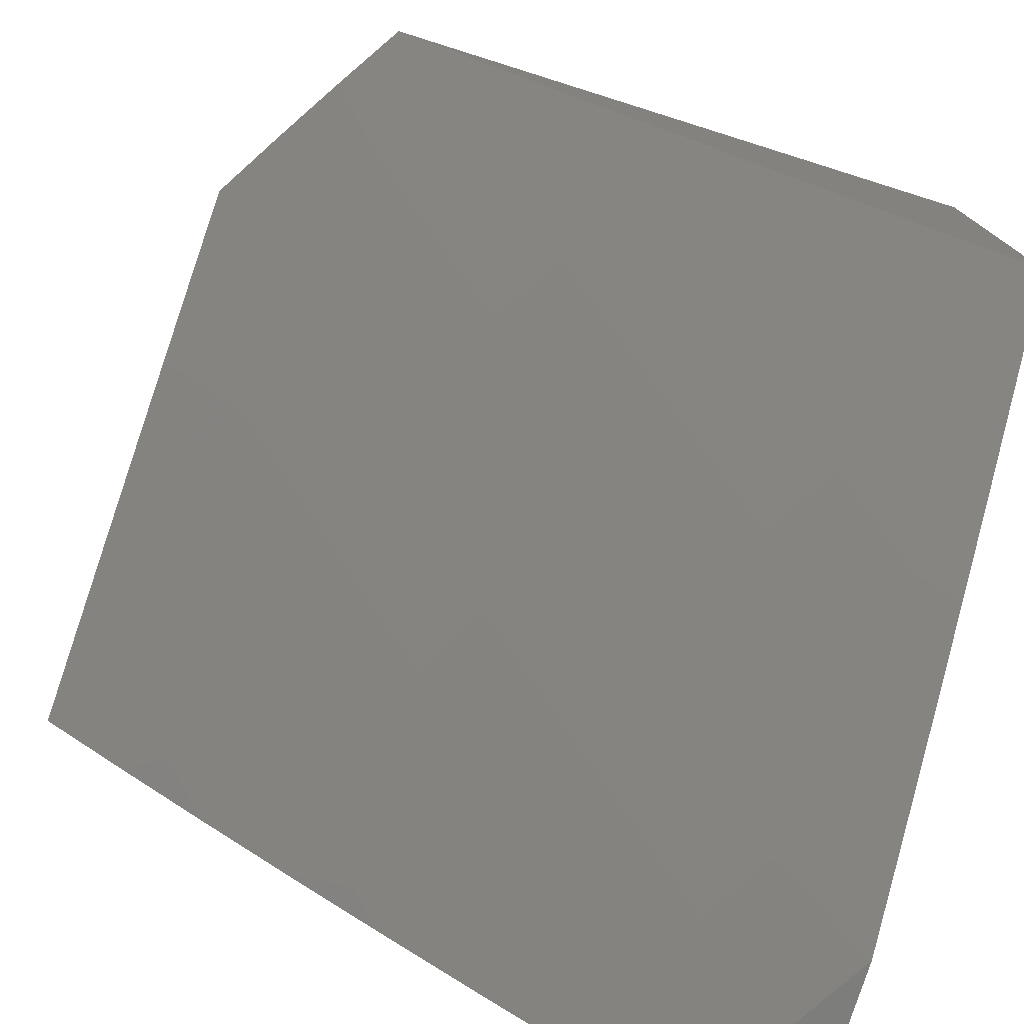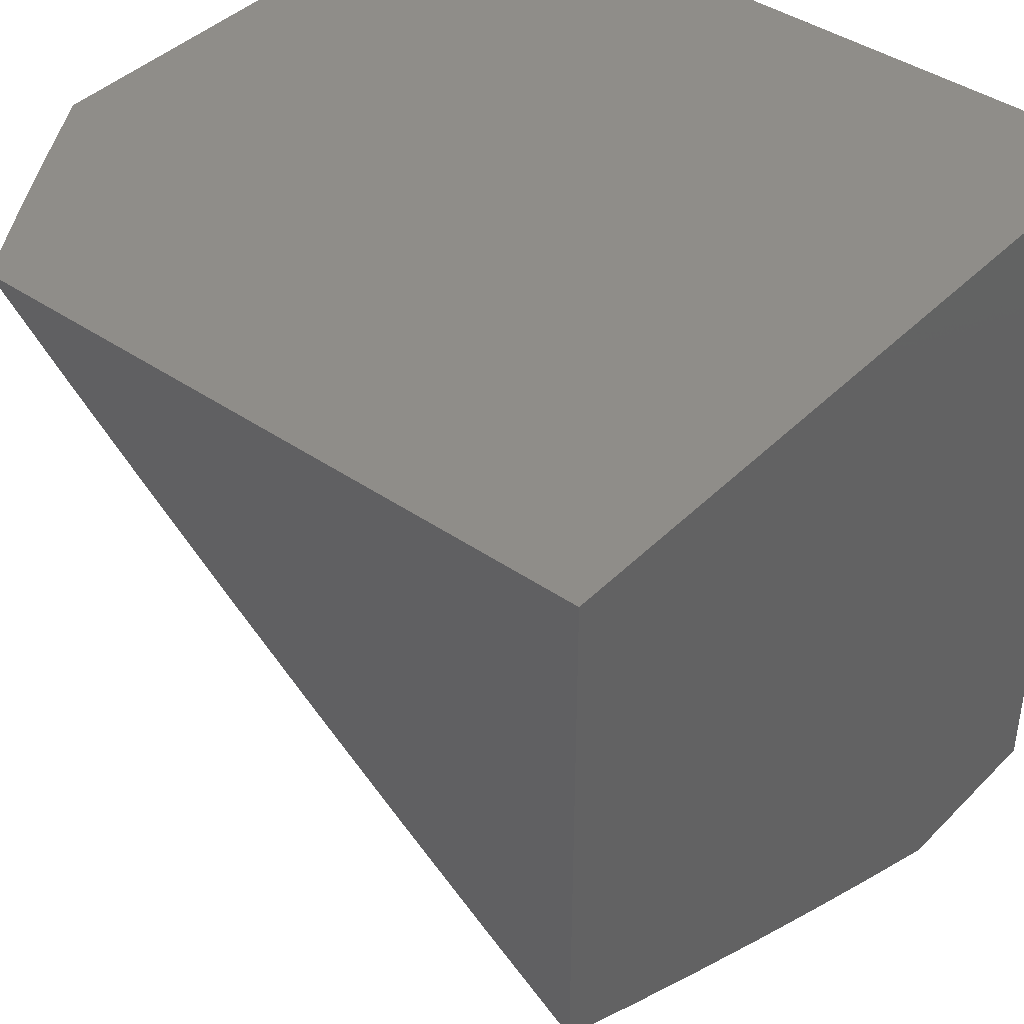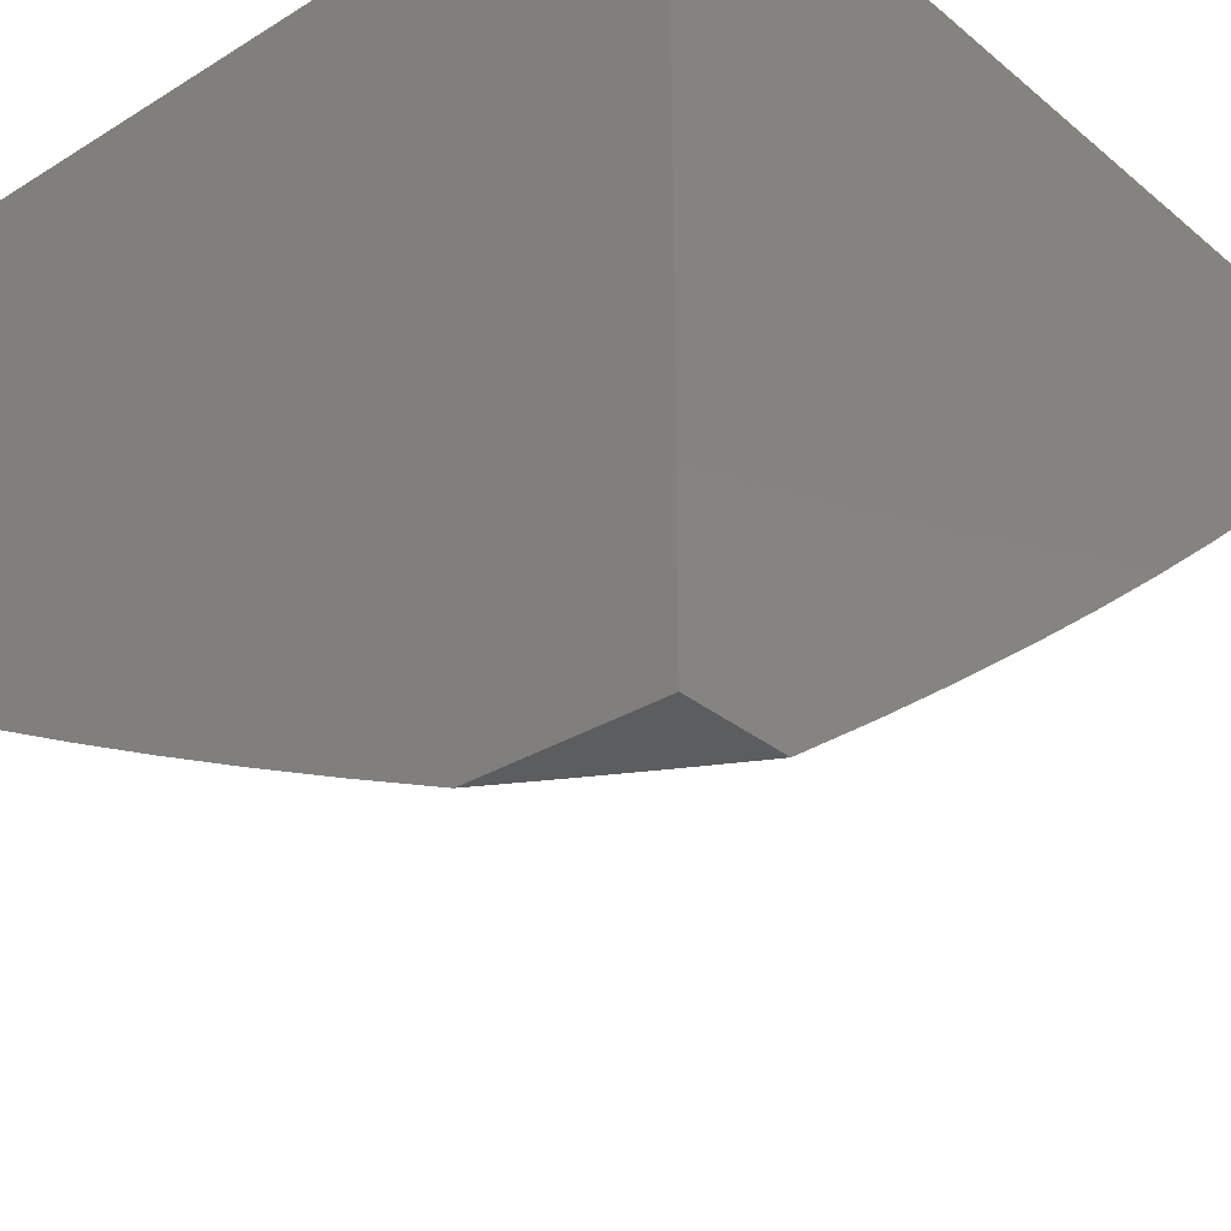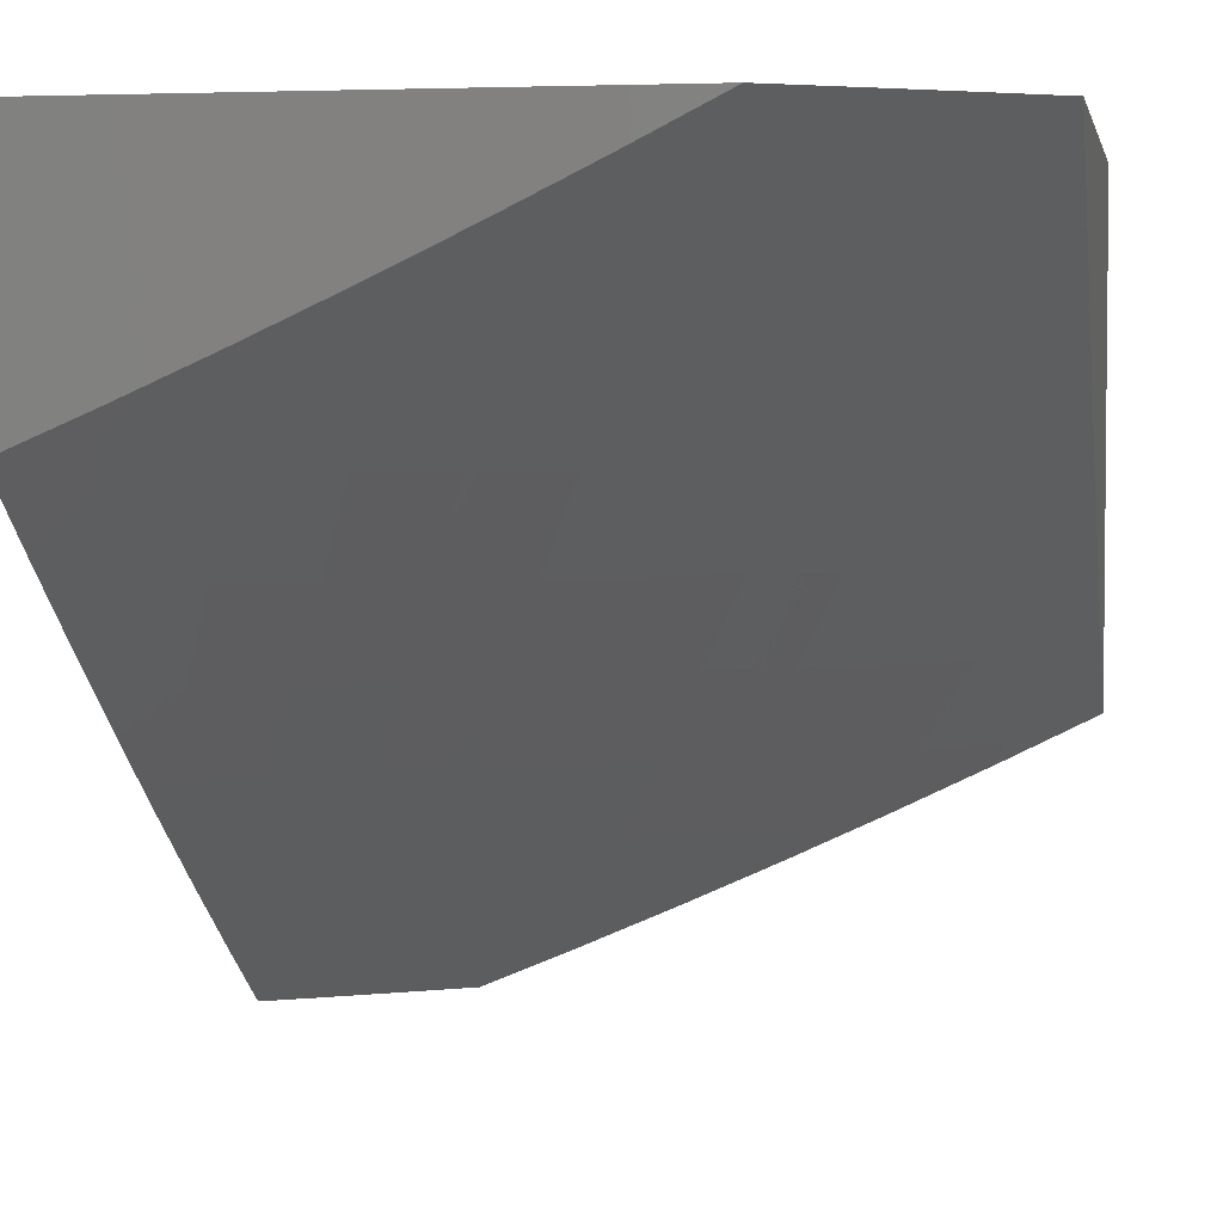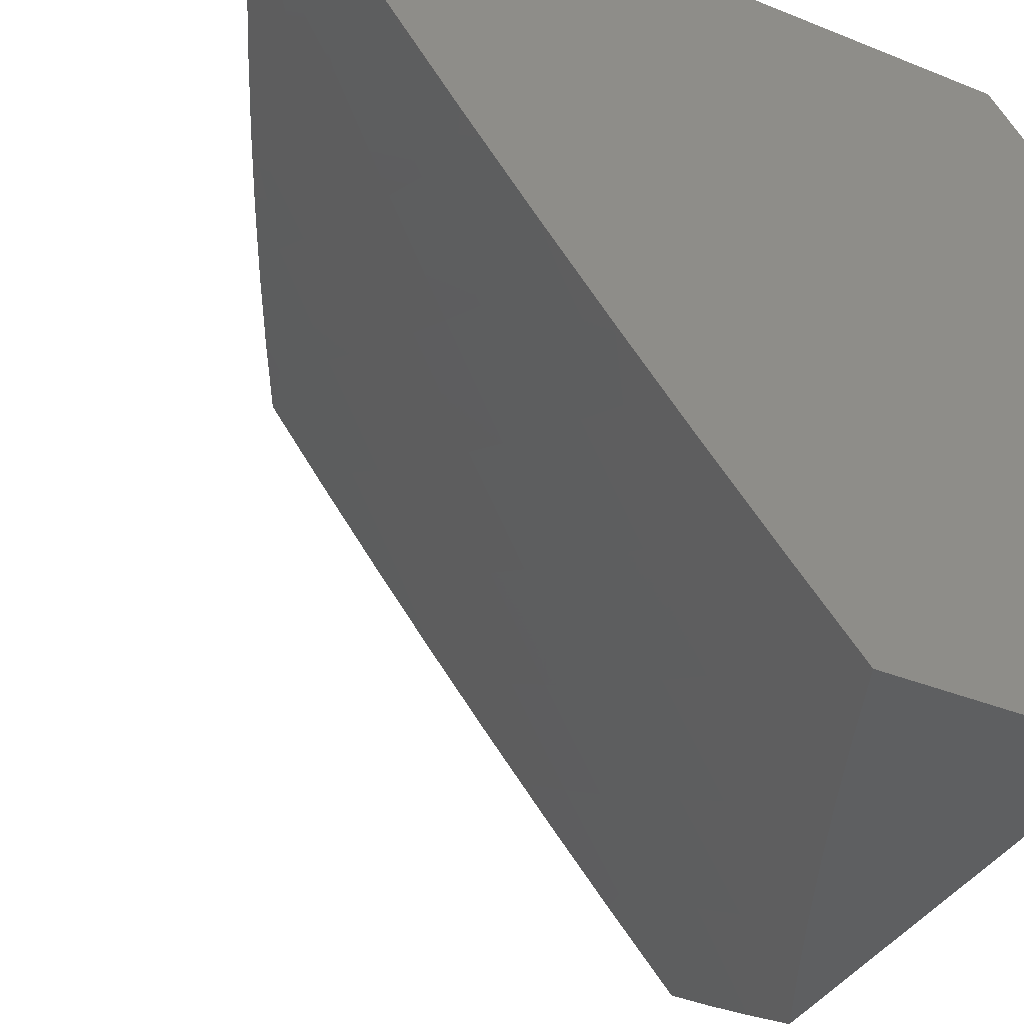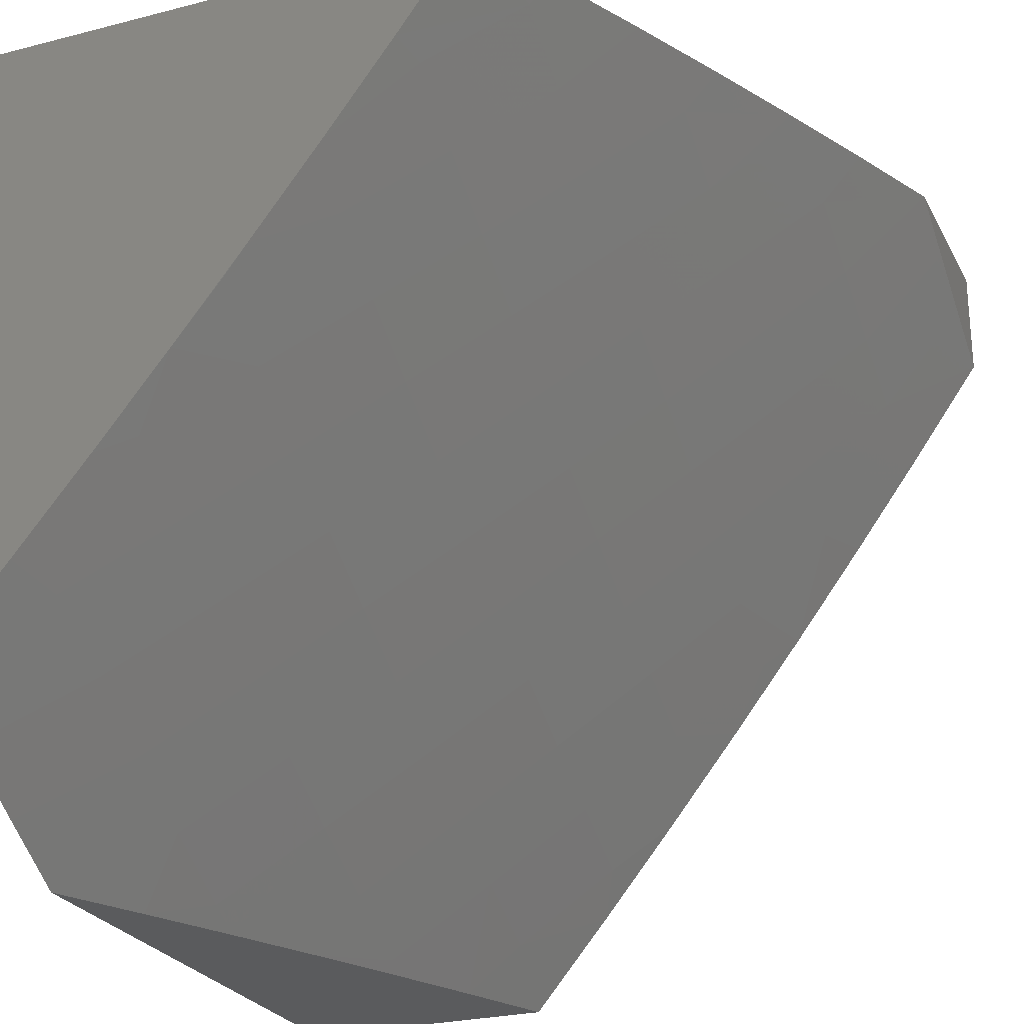
<metadata>
{"format":"stl","ext":"stl","renderer":"f3d","projection":"perspective","resolution":1024,"background":"white","views":[{"elev":-77.0,"azim":72.6,"up":"+Z"},{"elev":41.3,"azim":129.9,"up":"+Z"},{"elev":-31.4,"azim":-139.0,"up":"+Z"},{"elev":3.7,"azim":10.5,"up":"+Z"},{"elev":-38.3,"azim":-116.8,"up":"+Y"},{"elev":-25.8,"azim":112.3,"up":"+Y"}]}
</metadata>
<code>
# stl→obj: 110 verts, 216 faces
v 4 -7.267 -9.91
v 4 -7.141 -10
v 4.1 -7.231 -9.895
v 4.081 -7.095 -10
v 4.194 -7.177 -9.895
v 4.162 -7.048 -10
v 4.288 -7.121 -9.895
v 4.241 -7 -10
v 4.38 -7.065 -9.895
v 4.37 -7 -9.945
v 4.472 -7.007 -9.895
v 4.497 -7 -9.889
v 4.54 -7.113 -9.789
v 4.632 -7.054 -9.789
v 4.701 -7.158 -9.681
v 4.75 -7 -9.771
v 4.794 -7.096 -9.681
v 4.875 -7 -9.71
v 4.886 -7.033 -9.681
v 5 -7 -9.647
v 5 -7.121 -9.559
v 4.624 -7 -9.831
v 4.957 -7.134 -9.571
v 5 -7.241 -9.469
v 4.863 -7.199 -9.571
v 4.932 -7.3 -9.46
v 4.769 -7.261 -9.571
v 4.836 -7.364 -9.46
v 4.674 -7.323 -9.571
v 4.739 -7.426 -9.46
v 4.578 -7.383 -9.571
v 4.642 -7.487 -9.46
v 4.481 -7.442 -9.571
v 4.544 -7.547 -9.46
v 4.383 -7.5 -9.571
v 4.445 -7.606 -9.46
v 4.285 -7.557 -9.571
v 4.345 -7.663 -9.46
v 4.186 -7.612 -9.571
v 4.245 -7.719 -9.46
v 4.087 -7.666 -9.571
v 4.144 -7.774 -9.46
v 4 -7.761 -9.532
v 4.042 -7.827 -9.46
v 4 -7.881 -9.434
v 4.098 -7.935 -9.347
v 4 -8 -9.334
v 4.12 -8 -9.282
v 4.201 -7.881 -9.347
v 4.257 -7.986 -9.233
v 4.361 -7.93 -9.233
v 4.359 -8 -9.174
v 4.477 -8 -9.117
v 4.464 -7.872 -9.233
v 4.522 -7.975 -9.117
v 4.626 -7.915 -9.117
v 4.594 -8 -9.059
v 4.711 -8 -9
v 4.729 -7.854 -9.117
v 4.808 -7.942 -9
v 4.831 -7.791 -9.117
v 4.904 -7.883 -9
v 4.932 -7.728 -9.117
v 5 -7.822 -9
v 5 -7.708 -9.097
v 5 -7.593 -9.192
v 4.869 -7.628 -9.233
v 4.968 -7.564 -9.233
v 4.804 -7.528 -9.347
v 4.902 -7.464 -9.347
v 5 -7.359 -9.378
v 4.999 -7.4 -9.347
v 5 -7.477 -9.286
v 4.24 -8 -9.229
v 4 -7.639 -9.629
v 4.028 -7.557 -9.681
v 4.127 -7.504 -9.681
v 4.224 -7.449 -9.681
v 4.321 -7.394 -9.681
v 4.417 -7.337 -9.681
v 4.513 -7.278 -9.681
v 4.607 -7.219 -9.681
v 4 -7.516 -9.724
v 4.066 -7.394 -9.789
v 4 -7.392 -9.817
v 4.006 -7.284 -9.895
v 4.163 -7.341 -9.789
v 4.258 -7.286 -9.789
v 4.353 -7.23 -9.789
v 4.447 -7.172 -9.789
v 4.405 -7.768 -9.347
v 4.303 -7.825 -9.347
v 4.506 -7.71 -9.347
v 4.606 -7.651 -9.347
v 4.706 -7.59 -9.347
v 4.566 -7.813 -9.233
v 4.668 -7.753 -9.233
v 4.769 -7.691 -9.233
v 4 -7.073 -9
v 4.042 -7.049 -9
v 4 -7.049 -9.019
v 4 -7.024 -9.038
v 4.042 -7 -9.038
v 4 -7 -9.056
v 4.085 -7.025 -9
v 4.085 -7 -9.019
v 4.127 -7 -9
v 5 -7 -9
v 4 -7 -10
v 4 -8 -9
f 1 2 3
f 3 2 4
f 3 4 5
f 5 4 6
f 5 6 7
f 7 6 8
f 7 8 9
f 9 8 10
f 9 10 11
f 11 10 12
f 11 12 13
f 13 12 14
f 13 14 15
f 15 14 16
f 15 16 17
f 17 16 18
f 17 18 19
f 19 18 20
f 19 20 21
f 12 22 14
f 14 22 16
f 19 21 23
f 23 21 24
f 23 24 25
f 25 24 26
f 25 26 27
f 27 26 28
f 27 28 29
f 29 28 30
f 29 30 31
f 31 30 32
f 31 32 33
f 33 32 34
f 33 34 35
f 35 34 36
f 35 36 37
f 37 36 38
f 37 38 39
f 39 38 40
f 39 40 41
f 41 40 42
f 41 42 43
f 43 42 44
f 43 44 45
f 45 44 46
f 45 46 47
f 47 46 48
f 48 46 49
f 48 49 50
f 50 49 51
f 50 51 52
f 52 51 53
f 53 51 54
f 53 54 55
f 55 54 56
f 55 56 57
f 57 56 58
f 58 56 59
f 58 59 60
f 60 59 61
f 60 61 62
f 62 61 63
f 62 63 64
f 64 63 65
f 65 63 66
f 66 63 67
f 66 67 68
f 68 67 69
f 68 69 70
f 70 69 30
f 70 30 28
f 24 71 26
f 26 71 72
f 26 72 28
f 28 72 70
f 71 73 72
f 72 73 70
f 70 73 68
f 68 73 66
f 57 53 55
f 52 74 50
f 50 74 48
f 43 75 41
f 41 75 76
f 41 76 39
f 39 76 77
f 39 77 37
f 37 77 78
f 37 78 35
f 35 78 79
f 35 79 33
f 33 79 80
f 33 80 31
f 31 80 81
f 31 81 29
f 29 81 82
f 29 82 27
f 27 82 15
f 27 15 25
f 25 15 17
f 25 17 23
f 23 17 19
f 75 83 76
f 76 83 77
f 77 83 84
f 84 83 85
f 84 85 86
f 86 85 1
f 86 1 3
f 84 86 87
f 87 86 3
f 87 3 88
f 88 3 5
f 88 5 89
f 89 5 7
f 89 7 90
f 90 7 9
f 90 9 13
f 13 9 11
f 77 84 78
f 78 84 87
f 78 87 79
f 79 87 88
f 79 88 80
f 80 88 89
f 80 89 81
f 81 89 90
f 81 90 82
f 82 90 13
f 82 13 15
f 38 91 40
f 40 91 92
f 40 92 42
f 42 92 49
f 42 49 44
f 44 49 46
f 91 54 92
f 92 54 51
f 92 51 49
f 91 38 93
f 93 38 36
f 93 36 94
f 94 36 34
f 94 34 95
f 95 34 32
f 95 32 69
f 69 32 30
f 54 91 96
f 96 91 93
f 96 93 97
f 97 93 94
f 97 94 98
f 98 94 95
f 98 95 67
f 67 95 69
f 59 56 96
f 96 56 54
f 59 96 97
f 61 59 97
f 61 97 98
f 63 61 98
f 63 98 67
f 99 100 101
f 101 100 102
f 102 100 103
f 102 103 104
f 100 105 103
f 103 105 106
f 106 105 107
f 64 65 108
f 108 65 66
f 108 66 73
f 73 71 108
f 108 71 24
f 108 24 21
f 21 20 108
f 8 6 109
f 109 6 4
f 109 4 2
f 20 18 108
f 108 18 16
f 108 16 107
f 107 16 22
f 107 22 12
f 10 103 12
f 12 103 106
f 12 106 107
f 103 10 104
f 104 10 8
f 104 8 109
f 60 107 58
f 58 107 105
f 58 105 110
f 110 105 100
f 110 100 99
f 60 62 107
f 107 62 108
f 108 62 64
f 47 48 110
f 110 48 74
f 110 74 52
f 52 53 110
f 110 53 57
f 110 57 58
f 2 1 109
f 109 1 104
f 104 1 85
f 104 85 83
f 75 101 83
f 83 101 102
f 83 102 104
f 101 75 99
f 99 75 43
f 99 43 45
f 47 110 45
f 45 110 99

</code>
